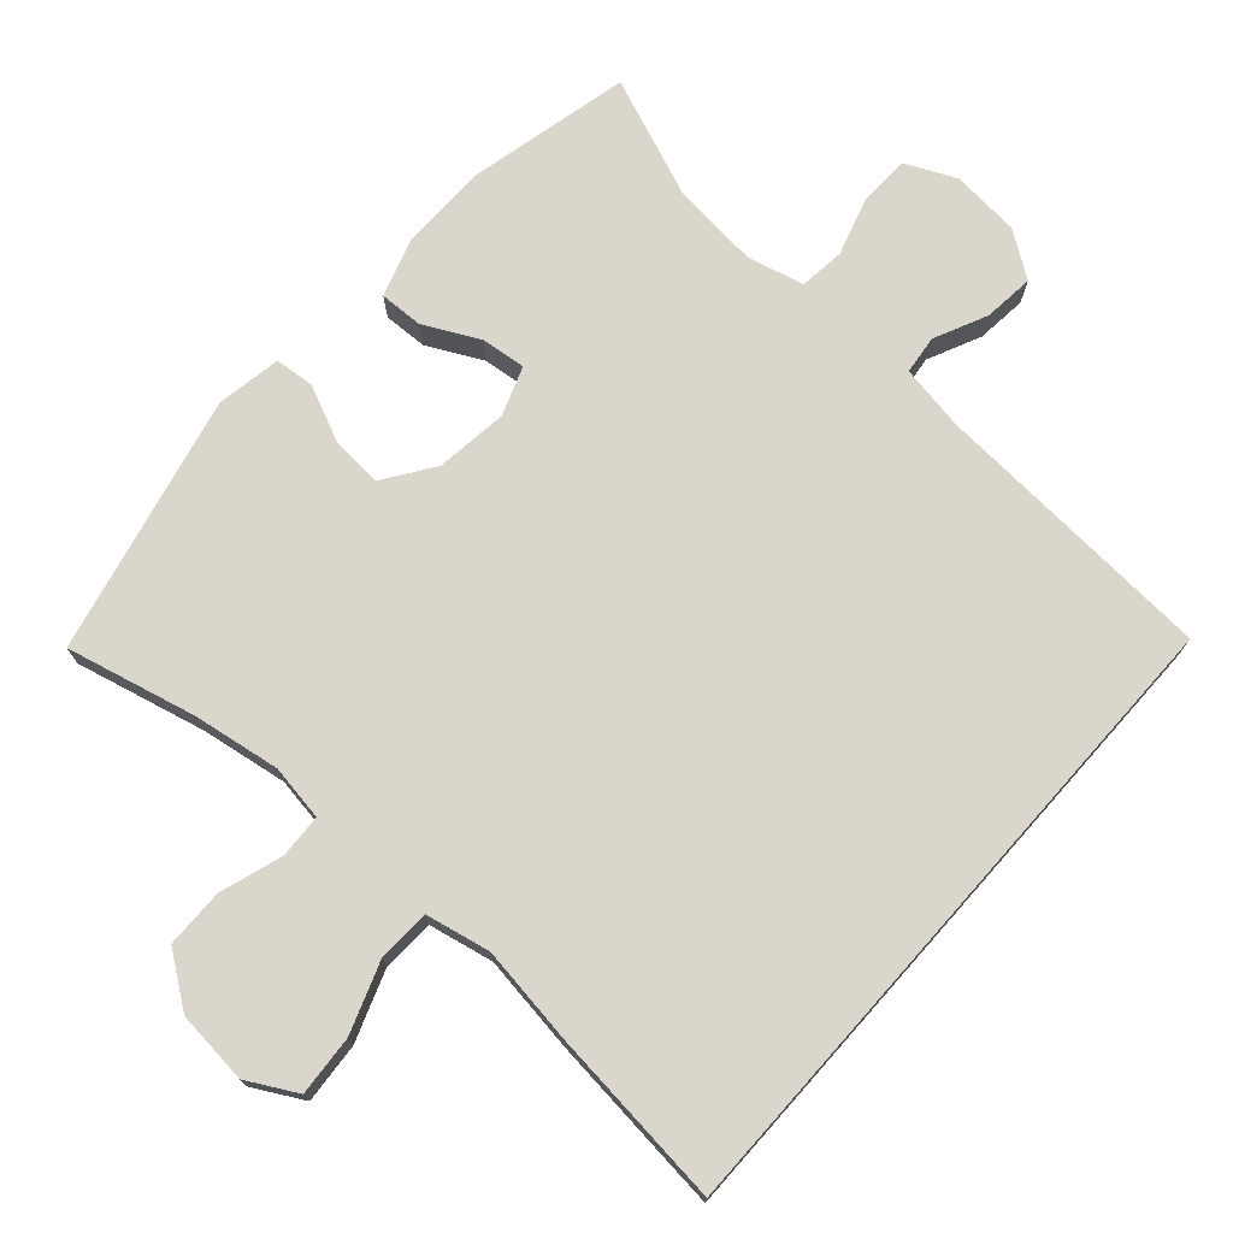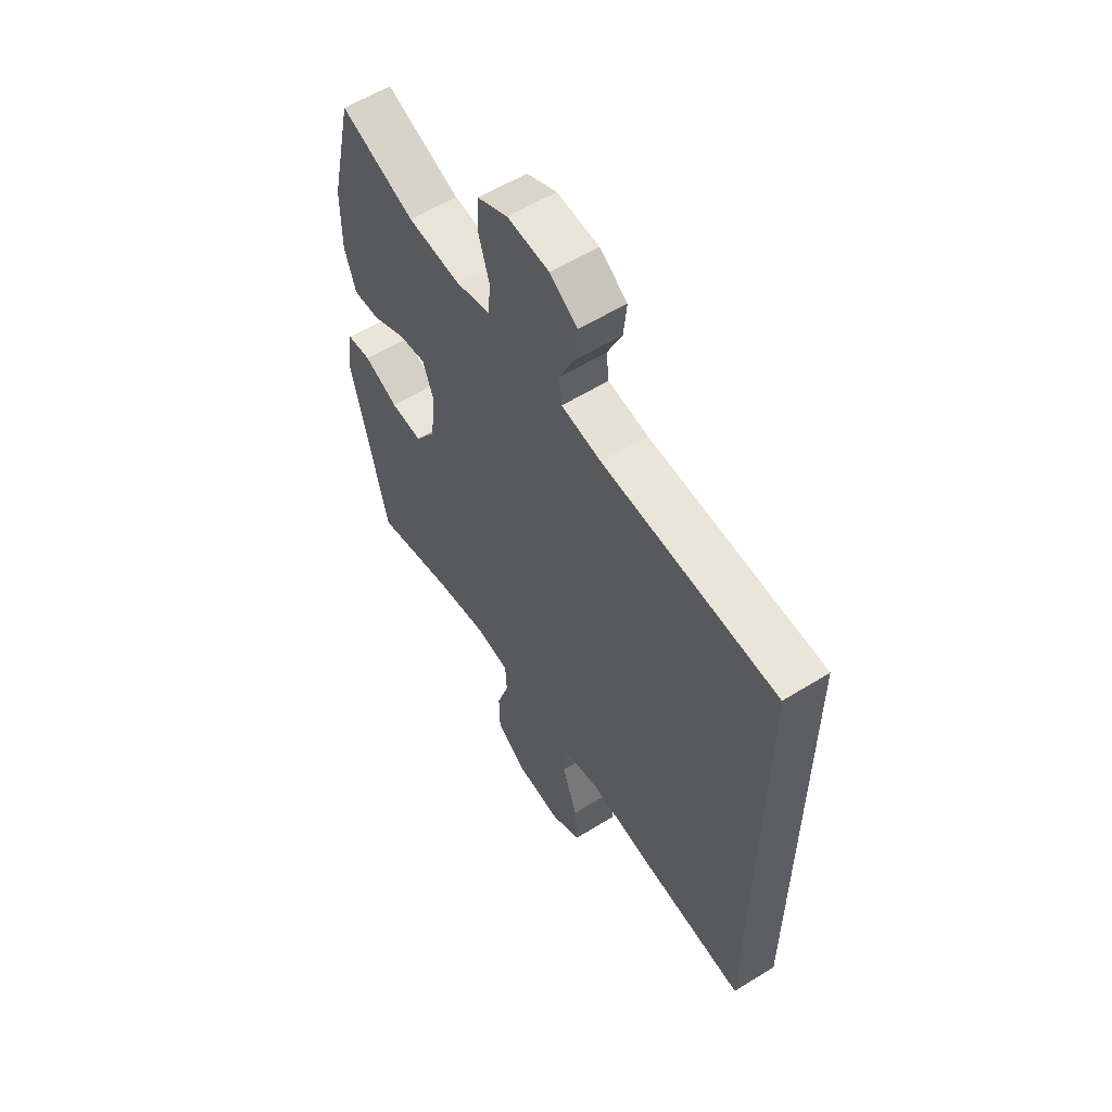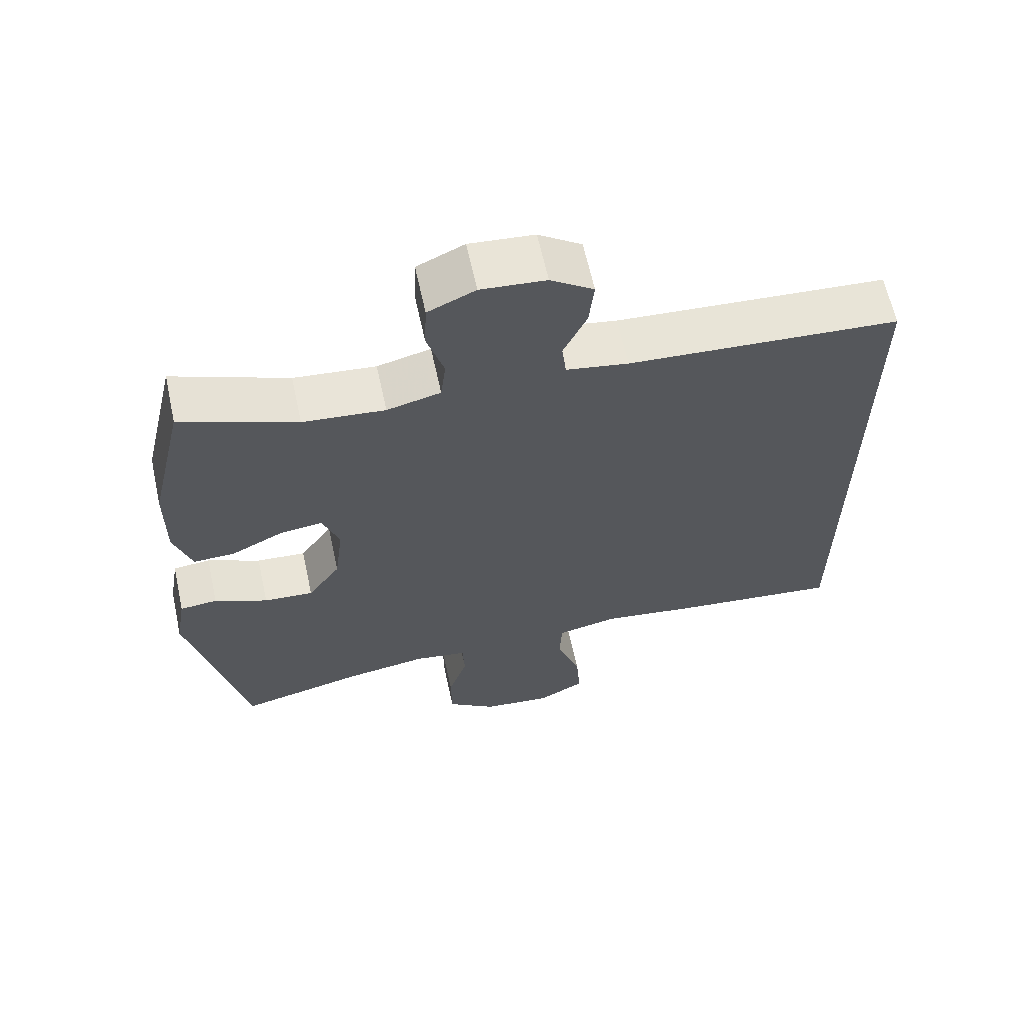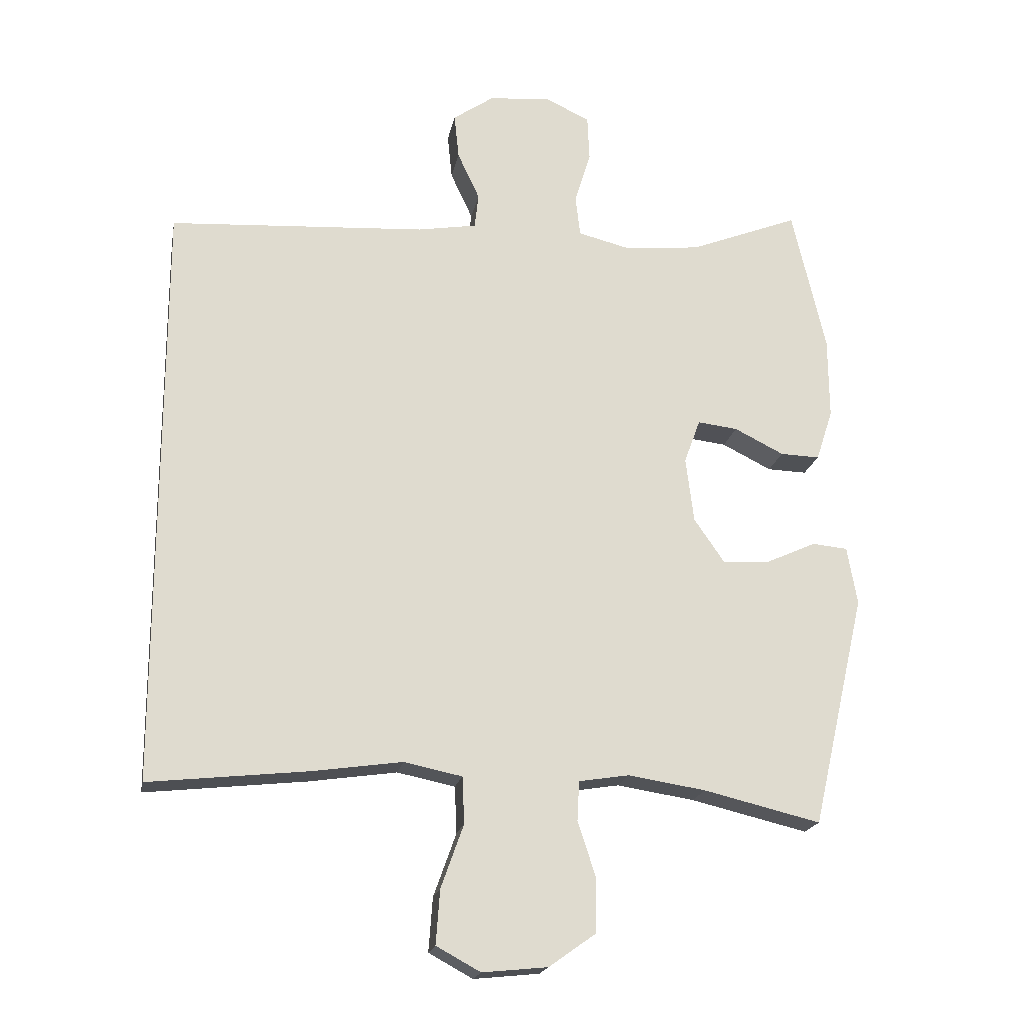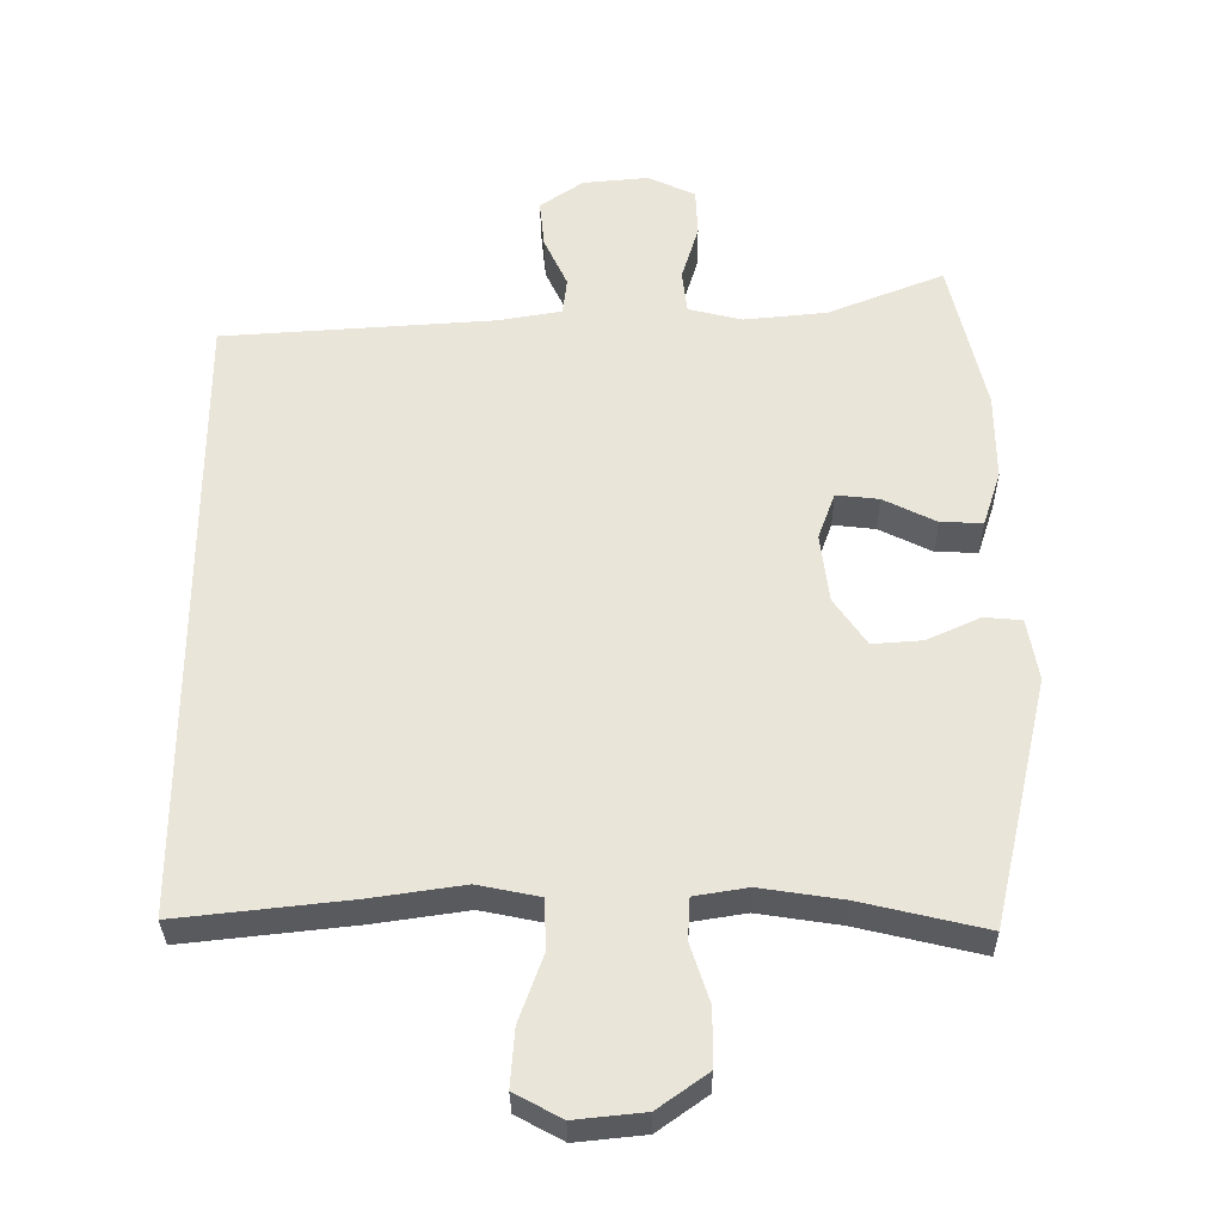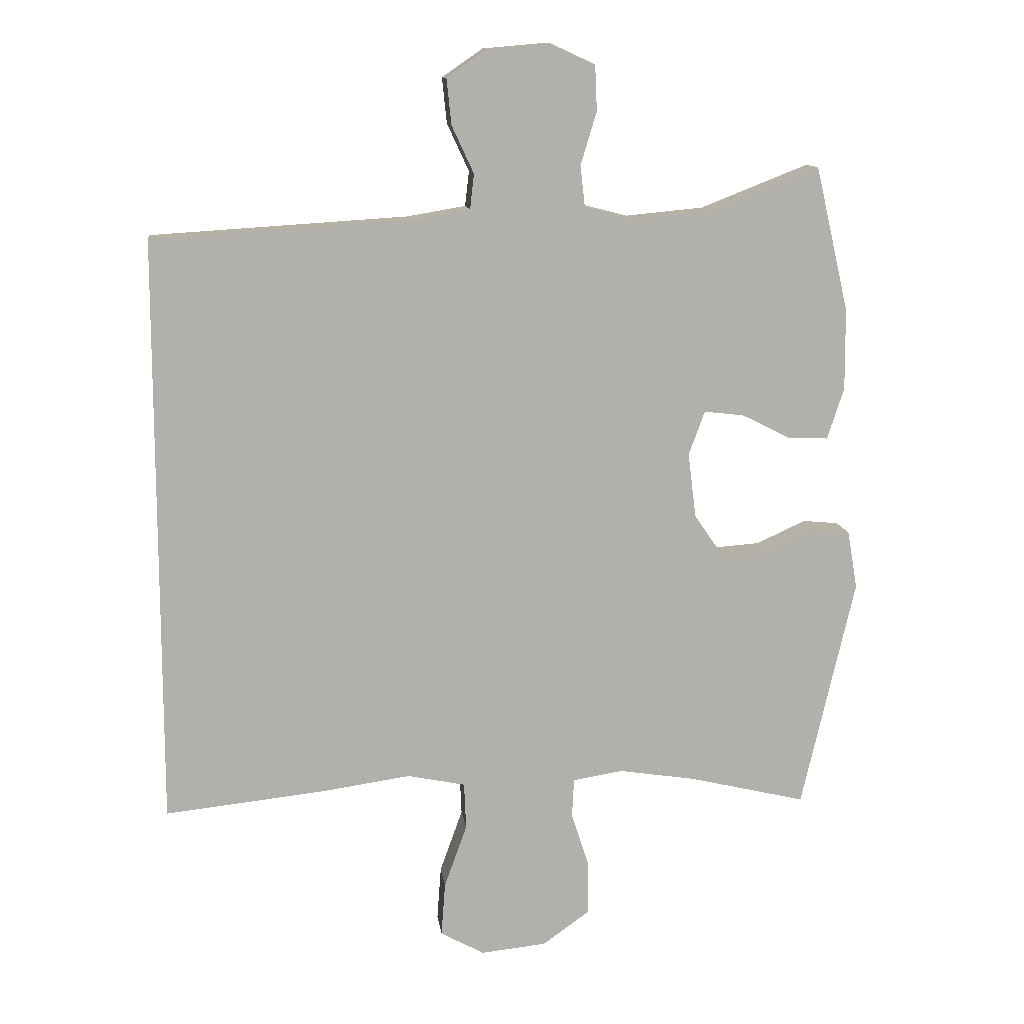
<metadata>
{"format":"obj","ext":"obj","renderer":"f3d","projection":"perspective","resolution":1024,"background":"white","views":[{"elev":73.7,"azim":-138.4,"up":"+Y"},{"elev":57.6,"azim":-122.9,"up":"+Z"},{"elev":63.3,"azim":167.7,"up":"+Z"},{"elev":-19.4,"azim":-10.5,"up":"+Z"},{"elev":-32.4,"azim":0.7,"up":"+Z"},{"elev":12.0,"azim":-7.2,"up":"+Z"}]}
</metadata>
<code>
v -0.5 0.07 0.403
v -0.115 0.07 0.427
v -0.027 0.07 0.442
v -0.021 0.07 0.494
v -0.054 0.07 0.565
v -0.061 0.07 0.633
v 0 0.07 0.675
v 0.092 0.07 0.683
v 0.159 0.07 0.652
v 0.162 0.07 0.584
v 0.138 0.07 0.505
v 0.145 0.07 0.444
v 0.221 0.07 0.425
v 0.337 0.07 0.436
v 0.5 0.07 0.5
v 0.55 0.07 0.284
v 0.551 0.07 0.162
v 0.526 0.07 0.085
v 0.467 0.07 0.087
v 0.393 0.07 0.124
v 0.333 0.07 0.131
v 0.309 0.07 0.065
v 0.321 0.07 -0.032
v 0.367 0.07 -0.099
v 0.437 0.07 -0.094
v 0.512 0.07 -0.06
v 0.565 0.07 -0.065
v 0.58 0.07 -0.152
v 0.5 0.07 -0.5
v 0.325 0.07 -0.458
v 0.209 0.07 -0.44
v 0.134 0.07 -0.452
v 0.131 0.07 -0.511
v 0.158 0.07 -0.594
v 0.157 0.07 -0.674
v 0.087 0.07 -0.724
v -0.011 0.07 -0.734
v -0.077 0.07 -0.698
v -0.071 0.07 -0.617
v -0.037 0.07 -0.522
v -0.04 0.07 -0.452
v -0.127 0.07 -0.434
v -0.259 0.07 -0.453
v -0.5 0.07 -0.479
v -0.5 0 0.403
v -0.115 0 0.427
v -0.027 0 0.442
v -0.021 0 0.494
v -0.054 0 0.565
v -0.061 0 0.633
v 0 0 0.675
v 0.092 0 0.683
v 0.159 0 0.652
v 0.162 0 0.584
v 0.138 0 0.505
v 0.145 0 0.444
v 0.221 0 0.425
v 0.337 0 0.436
v 0.5 0 0.5
v 0.55 0 0.284
v 0.551 0 0.162
v 0.526 0 0.085
v 0.467 0 0.087
v 0.393 0 0.124
v 0.333 0 0.131
v 0.309 0 0.065
v 0.321 0 -0.032
v 0.367 0 -0.099
v 0.437 0 -0.094
v 0.512 0 -0.06
v 0.565 0 -0.065
v 0.58 0 -0.152
v 0.5 0 -0.5
v 0.325 0 -0.458
v 0.209 0 -0.44
v 0.134 0 -0.452
v 0.131 0 -0.511
v 0.158 0 -0.594
v 0.157 0 -0.674
v 0.087 0 -0.724
v -0.011 0 -0.734
v -0.077 0 -0.698
v -0.071 0 -0.617
v -0.037 0 -0.522
v -0.04 0 -0.452
v -0.127 0 -0.434
v -0.259 0 -0.453
v -0.5 0 -0.479
f 42 43 44 1
f 41 42 1 2
f 37 38 39 40
f 37 40 41
f 33 34 35 36
f 32 33 36 37
f 27 28 29 30
f 25 26 27 30
f 24 25 30 31
f 23 24 31 32
f 17 18 19 20
f 17 20 21
f 14 15 16 17
f 13 14 17 21
f 12 13 21 22
f 8 9 10 11
f 8 11 12
f 7 8 12
f 4 5 6 7
f 3 4 7 12
f 23 32 37 41
f 12 22 23 41
f 2 3 12 41
f 45 88 87 86
f 46 45 86 85
f 84 83 82 81
f 85 84 81
f 80 79 78 77
f 81 80 77 76
f 74 73 72 71
f 74 71 70 69
f 75 74 69 68
f 76 75 68 67
f 64 63 62 61
f 65 64 61
f 61 60 59 58
f 65 61 58 57
f 66 65 57 56
f 55 54 53 52
f 56 55 52
f 56 52 51
f 51 50 49 48
f 56 51 48 47
f 85 81 76 67
f 85 67 66 56
f 85 56 47 46
f 1 45 46 2
f 2 46 47 3
f 3 47 48 4
f 4 48 49 5
f 5 49 50 6
f 6 50 51 7
f 7 51 52 8
f 8 52 53 9
f 9 53 54 10
f 10 54 55 11
f 11 55 56 12
f 12 56 57 13
f 13 57 58 14
f 14 58 59 15
f 15 59 60 16
f 16 60 61 17
f 17 61 62 18
f 18 62 63 19
f 19 63 64 20
f 20 64 65 21
f 21 65 66 22
f 22 66 67 23
f 23 67 68 24
f 24 68 69 25
f 25 69 70 26
f 26 70 71 27
f 27 71 72 28
f 28 72 73 29
f 29 73 74 30
f 30 74 75 31
f 31 75 76 32
f 32 76 77 33
f 33 77 78 34
f 34 78 79 35
f 35 79 80 36
f 36 80 81 37
f 37 81 82 38
f 38 82 83 39
f 39 83 84 40
f 40 84 85 41
f 41 85 86 42
f 42 86 87 43
f 43 87 88 44
f 44 88 45 1

</code>
